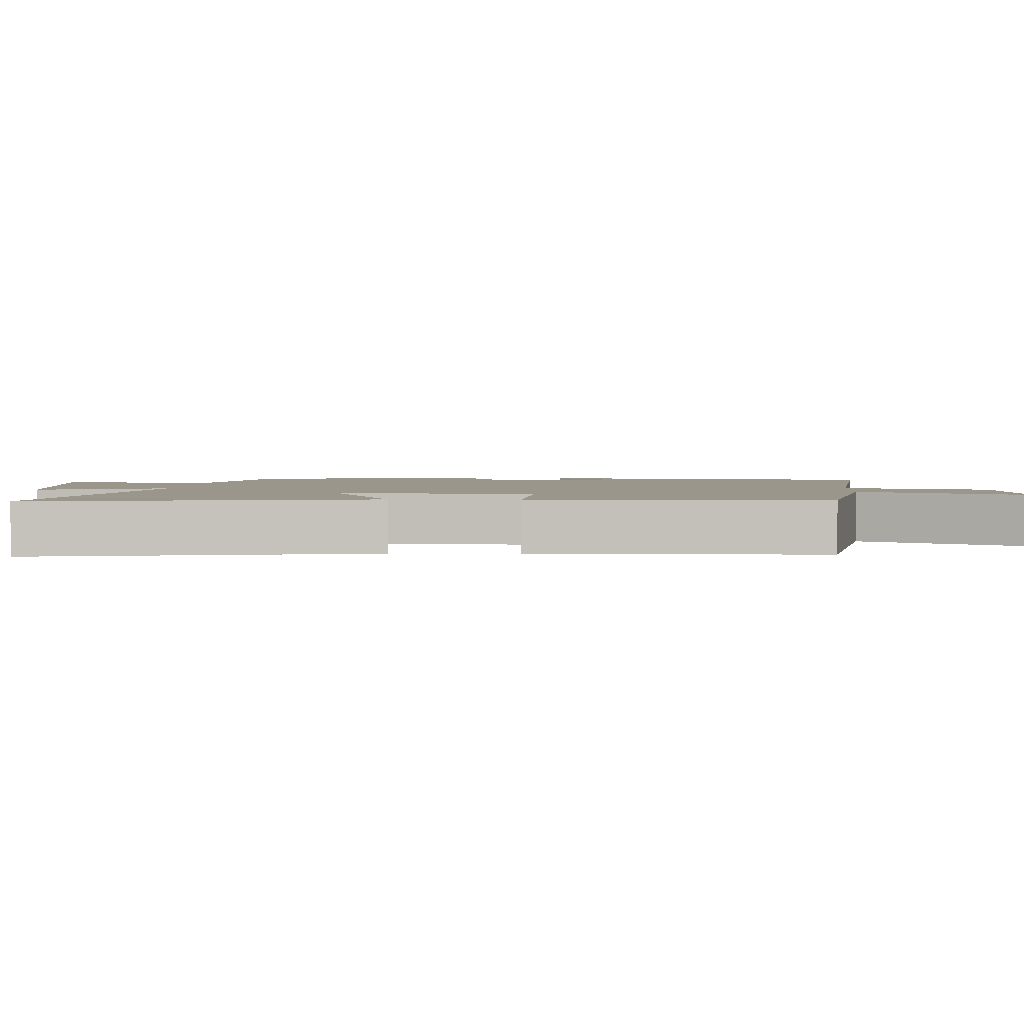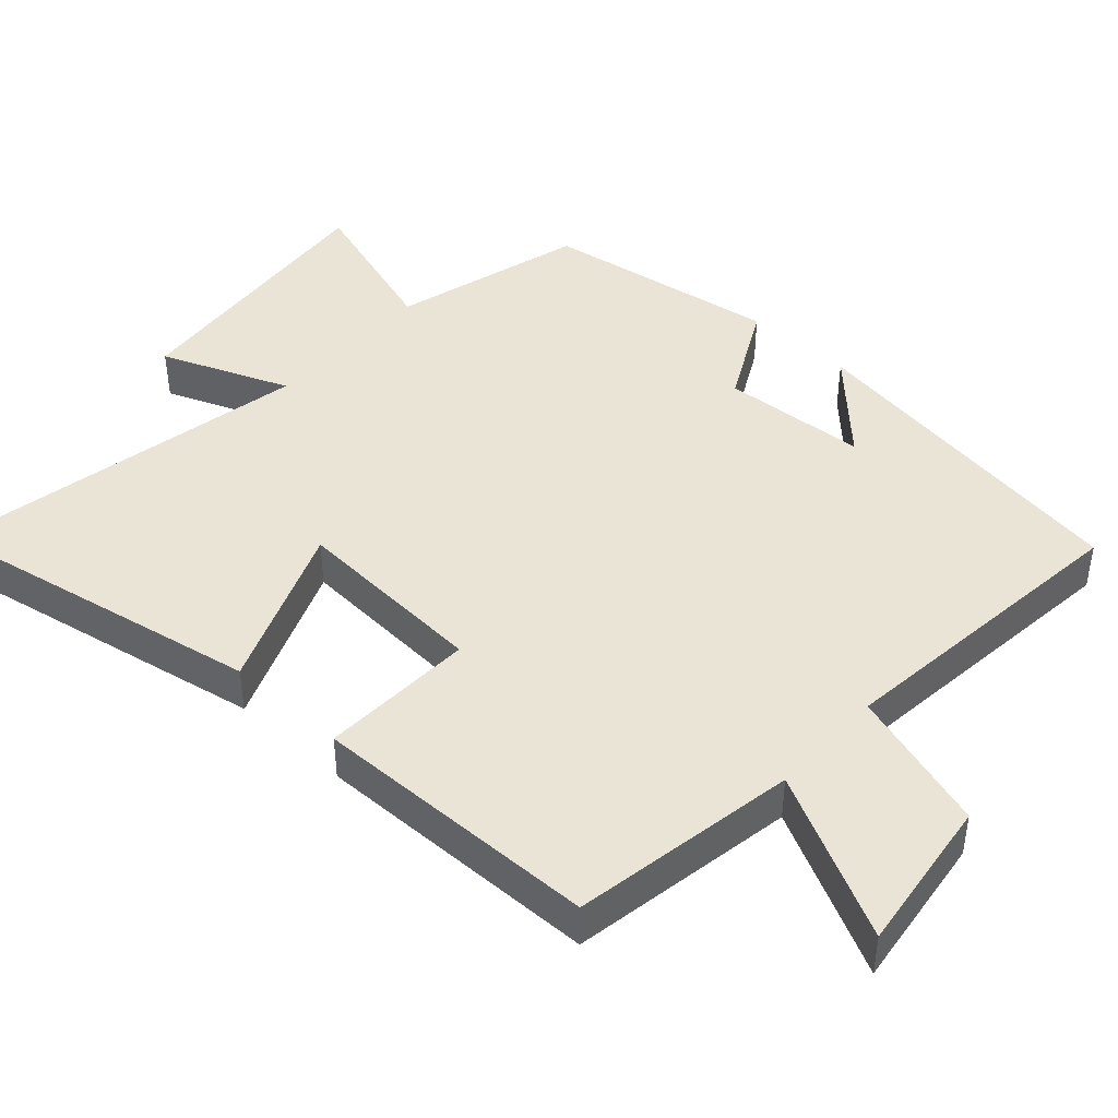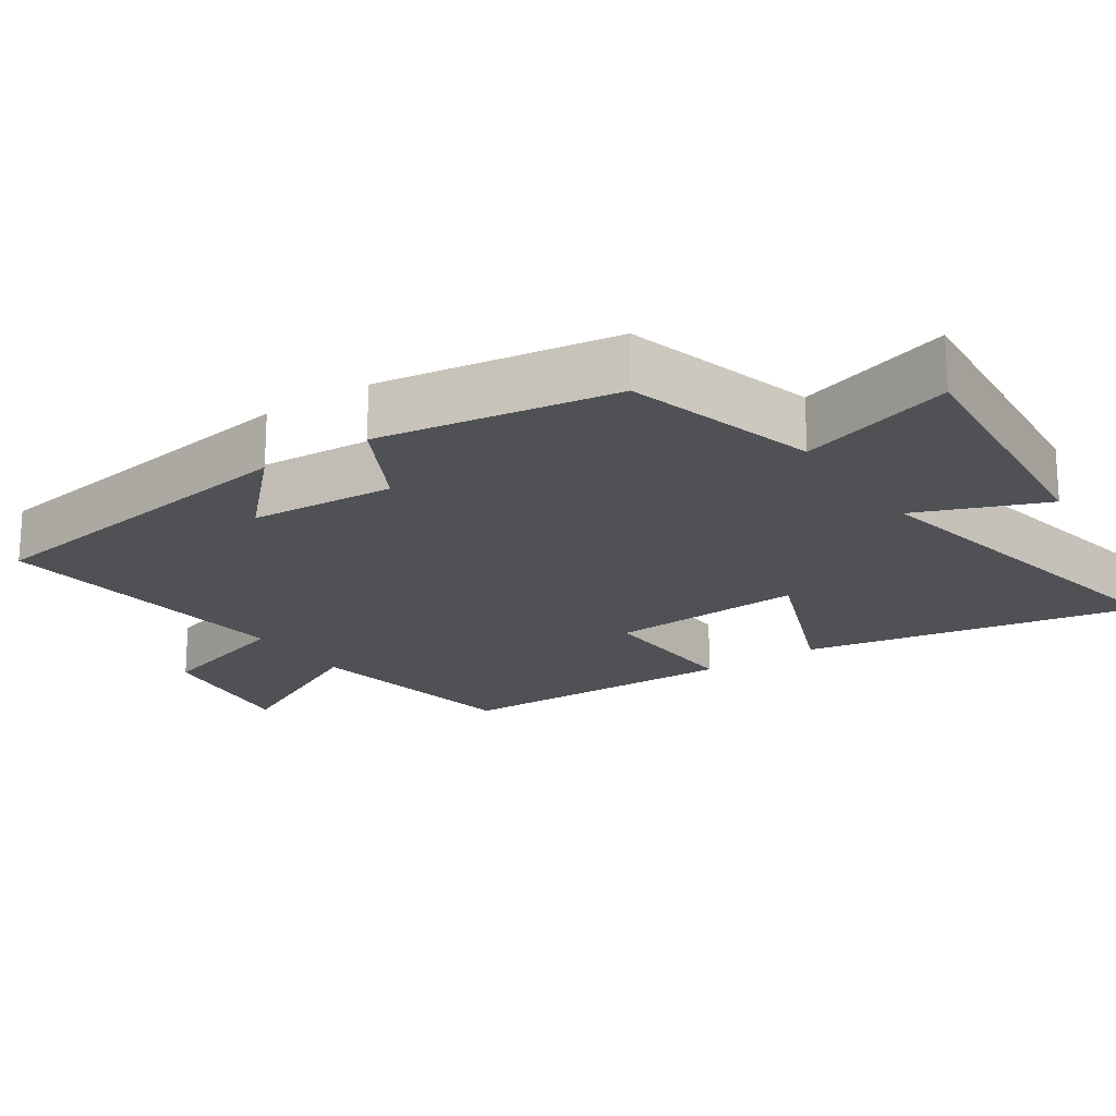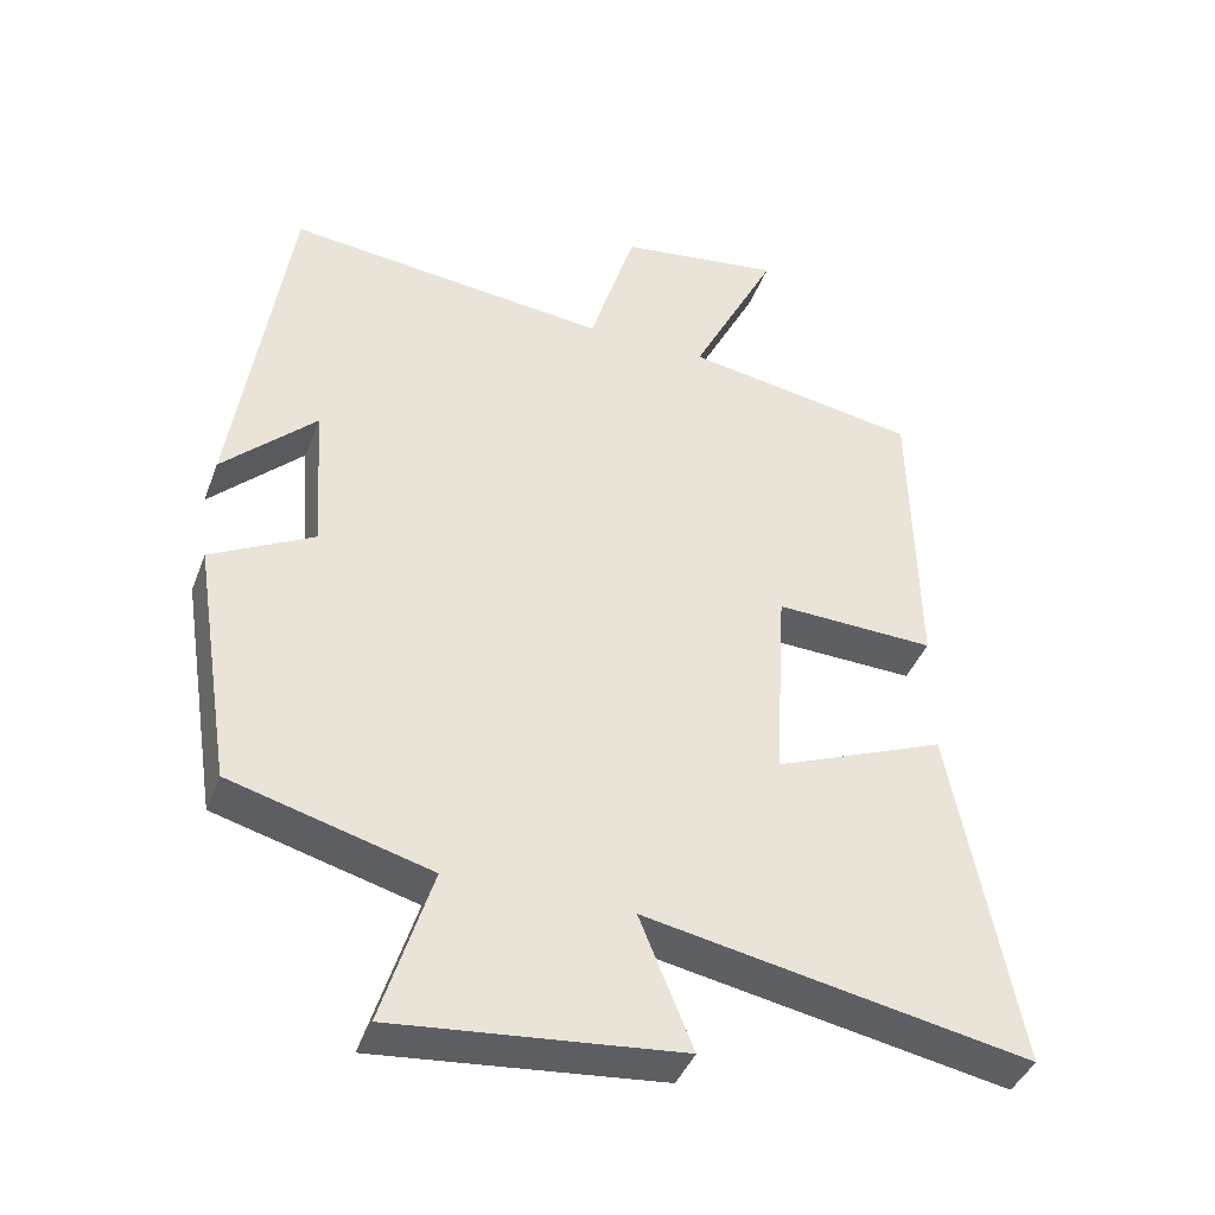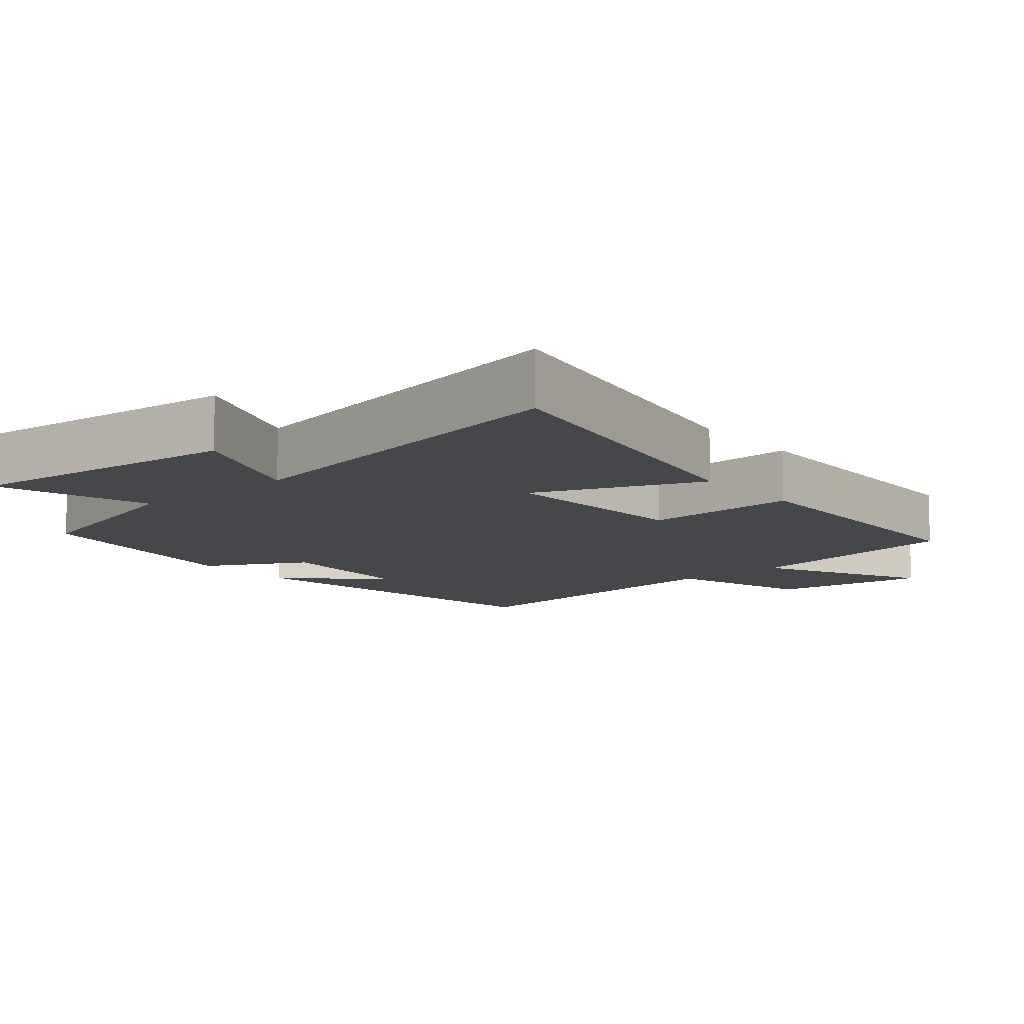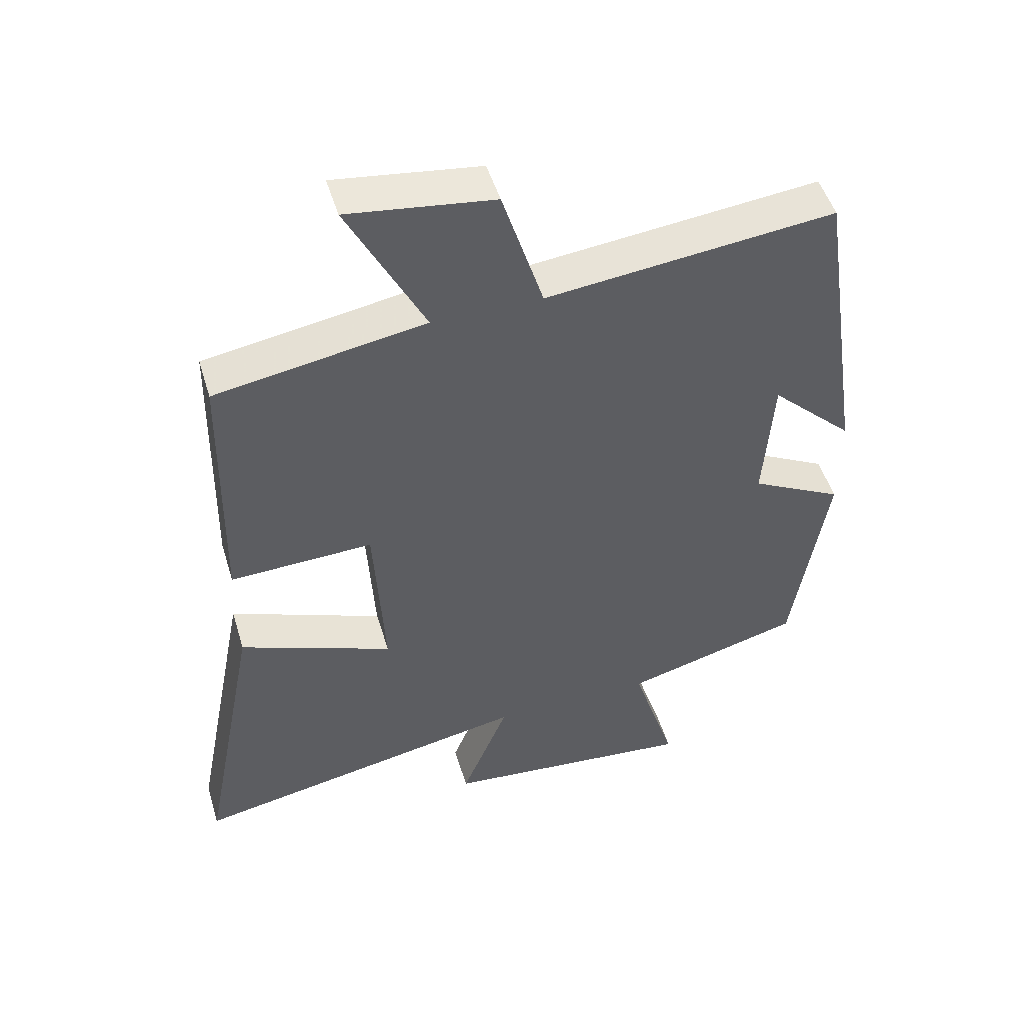
<metadata>
{"format":"obj","ext":"obj","renderer":"f3d","projection":"perspective","resolution":1024,"background":"white","views":[{"elev":2.4,"azim":-87.1,"up":"+Y"},{"elev":43.7,"azim":-47.7,"up":"+Y"},{"elev":-19.7,"azim":124.2,"up":"+Y"},{"elev":-40.9,"azim":160.3,"up":"+Z"},{"elev":-10.8,"azim":-139.9,"up":"+Y"},{"elev":49.9,"azim":-16.7,"up":"+Z"}]}
</metadata>
<code>
v -0.59 0.07 -0.599
v -0.5 0.07 -0.13
v -0.267 0.07 -0.224
v -0.283 0.07 0.05
v -0.5 0.07 0.042
v -0.492 0.07 0.447
v -0.175 0.07 0.5
v -0.291 0.07 0.731
v -0.071 0.07 0.701
v -0.009 0.07 0.5
v 0.427 0.07 0.547
v 0.5 0.07 0.062
v 0.374 0.07 0.184
v 0.36 0.07 -0.02
v 0.5 0.07 -0.094
v 0.448 0.07 -0.426
v 0.178 0.07 -0.5
v 0.246 0.07 -0.717
v -0.142 0.07 -0.679
v -0.07 0.07 -0.5
v -0.59 0 -0.599
v -0.5 0 -0.13
v -0.267 0 -0.224
v -0.283 0 0.05
v -0.5 0 0.042
v -0.492 0 0.447
v -0.175 0 0.5
v -0.291 0 0.731
v -0.071 0 0.701
v -0.009 0 0.5
v 0.427 0 0.547
v 0.5 0 0.062
v 0.374 0 0.184
v 0.36 0 -0.02
v 0.5 0 -0.094
v 0.448 0 -0.426
v 0.178 0 -0.5
v 0.246 0 -0.717
v -0.142 0 -0.679
v -0.07 0 -0.5
f 17 18 19 20
f 15 16 17 20
f 14 15 20 1
f 13 14 1
f 11 12 13
f 10 11 13
f 7 8 9 10
f 4 5 6 7
f 3 4 7 10
f 1 2 3
f 13 1 3
f 3 10 13
f 40 39 38 37
f 40 37 36 35
f 21 40 35 34
f 21 34 33
f 33 32 31
f 33 31 30
f 30 29 28 27
f 27 26 25 24
f 30 27 24 23
f 23 22 21
f 23 21 33
f 33 30 23
f 1 21 22 2
f 2 22 23 3
f 3 23 24 4
f 4 24 25 5
f 5 25 26 6
f 6 26 27 7
f 7 27 28 8
f 8 28 29 9
f 9 29 30 10
f 10 30 31 11
f 11 31 32 12
f 12 32 33 13
f 13 33 34 14
f 14 34 35 15
f 15 35 36 16
f 16 36 37 17
f 17 37 38 18
f 18 38 39 19
f 19 39 40 20
f 20 40 21 1

</code>
